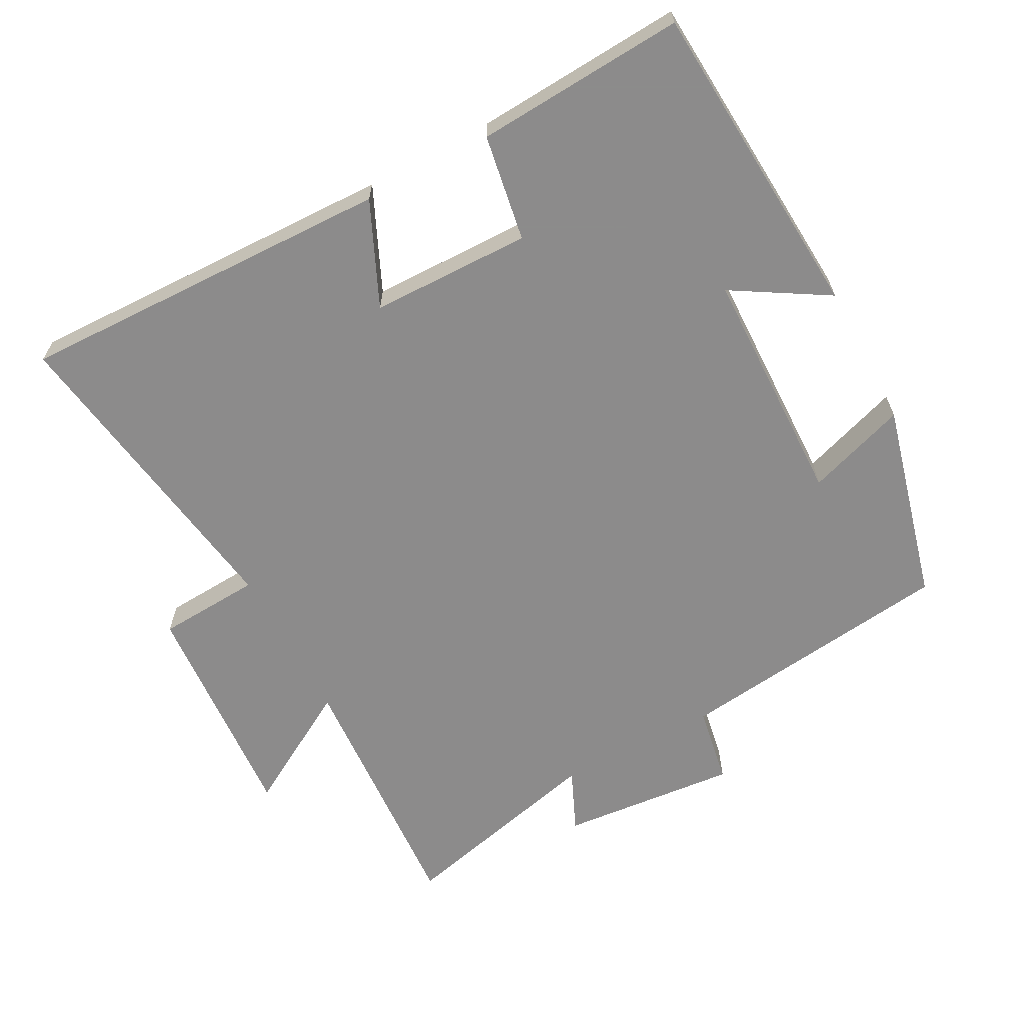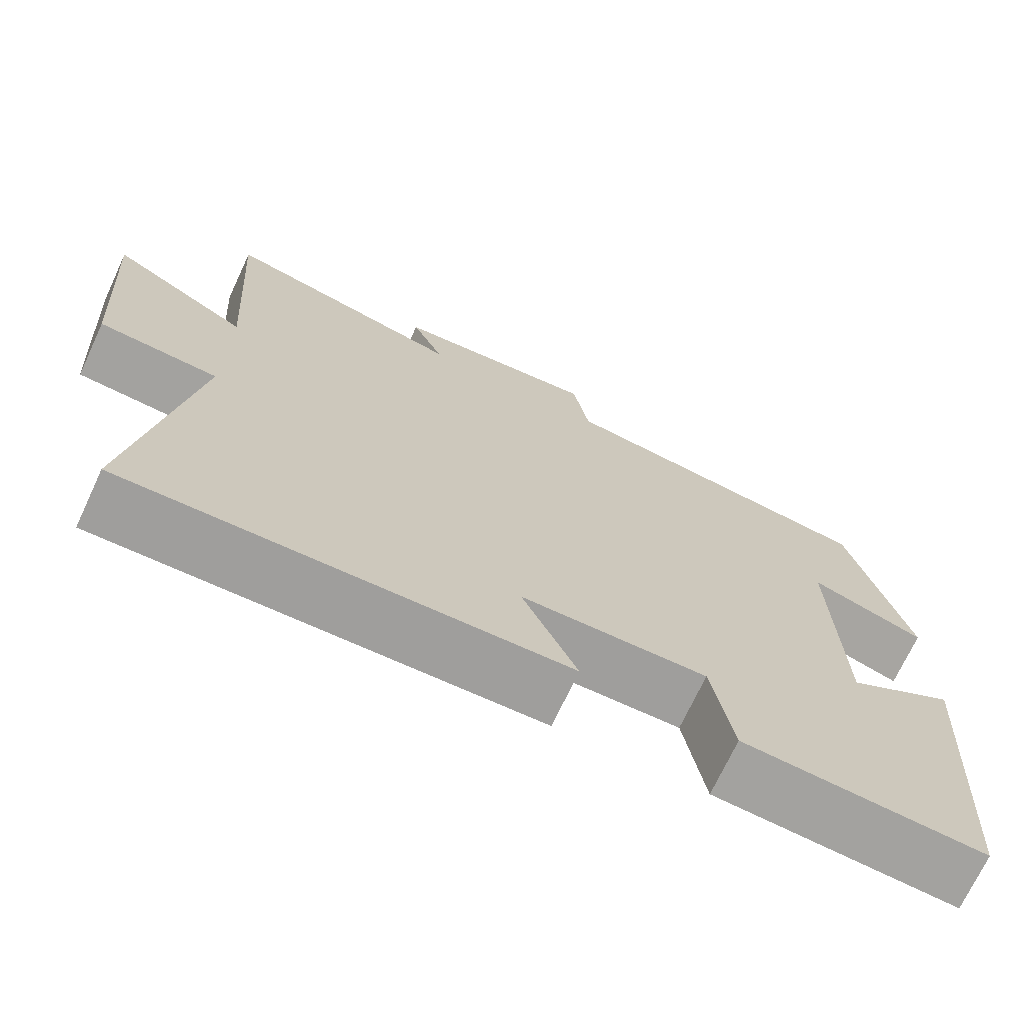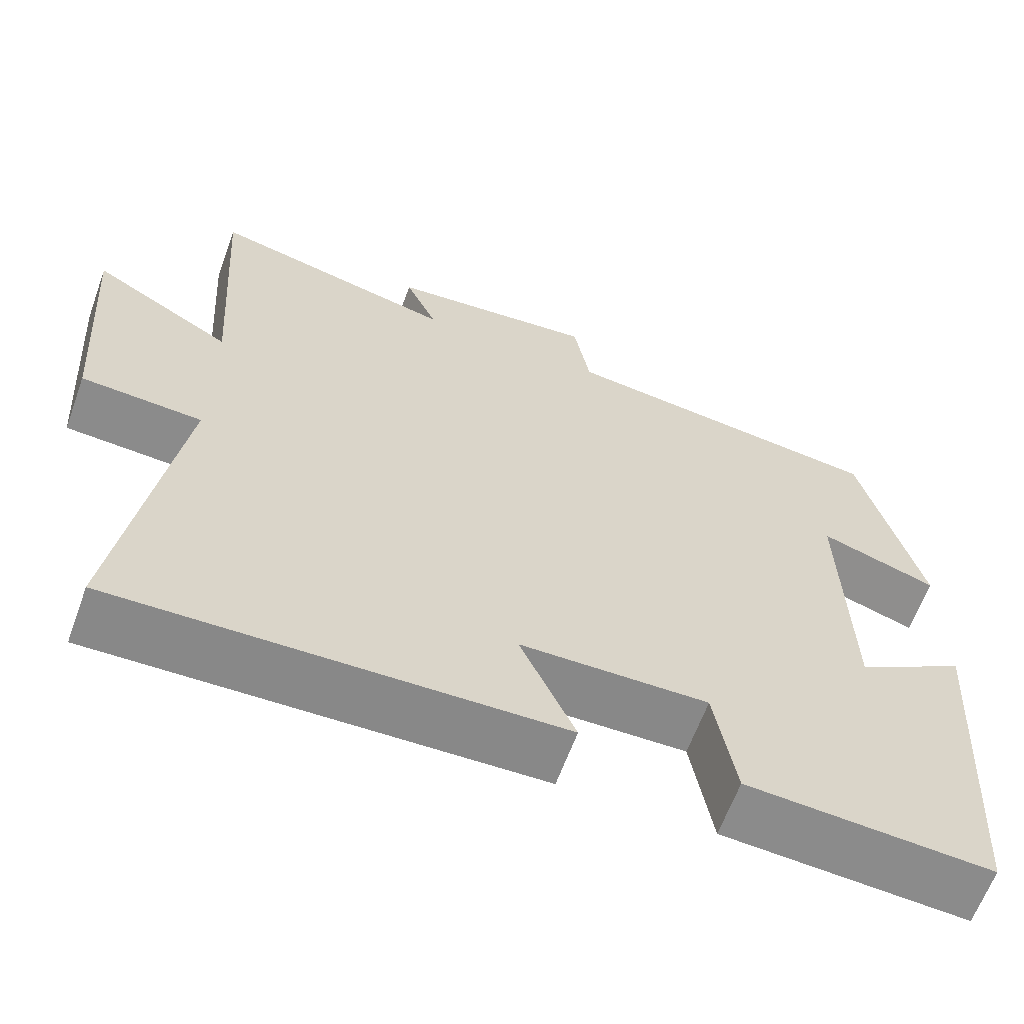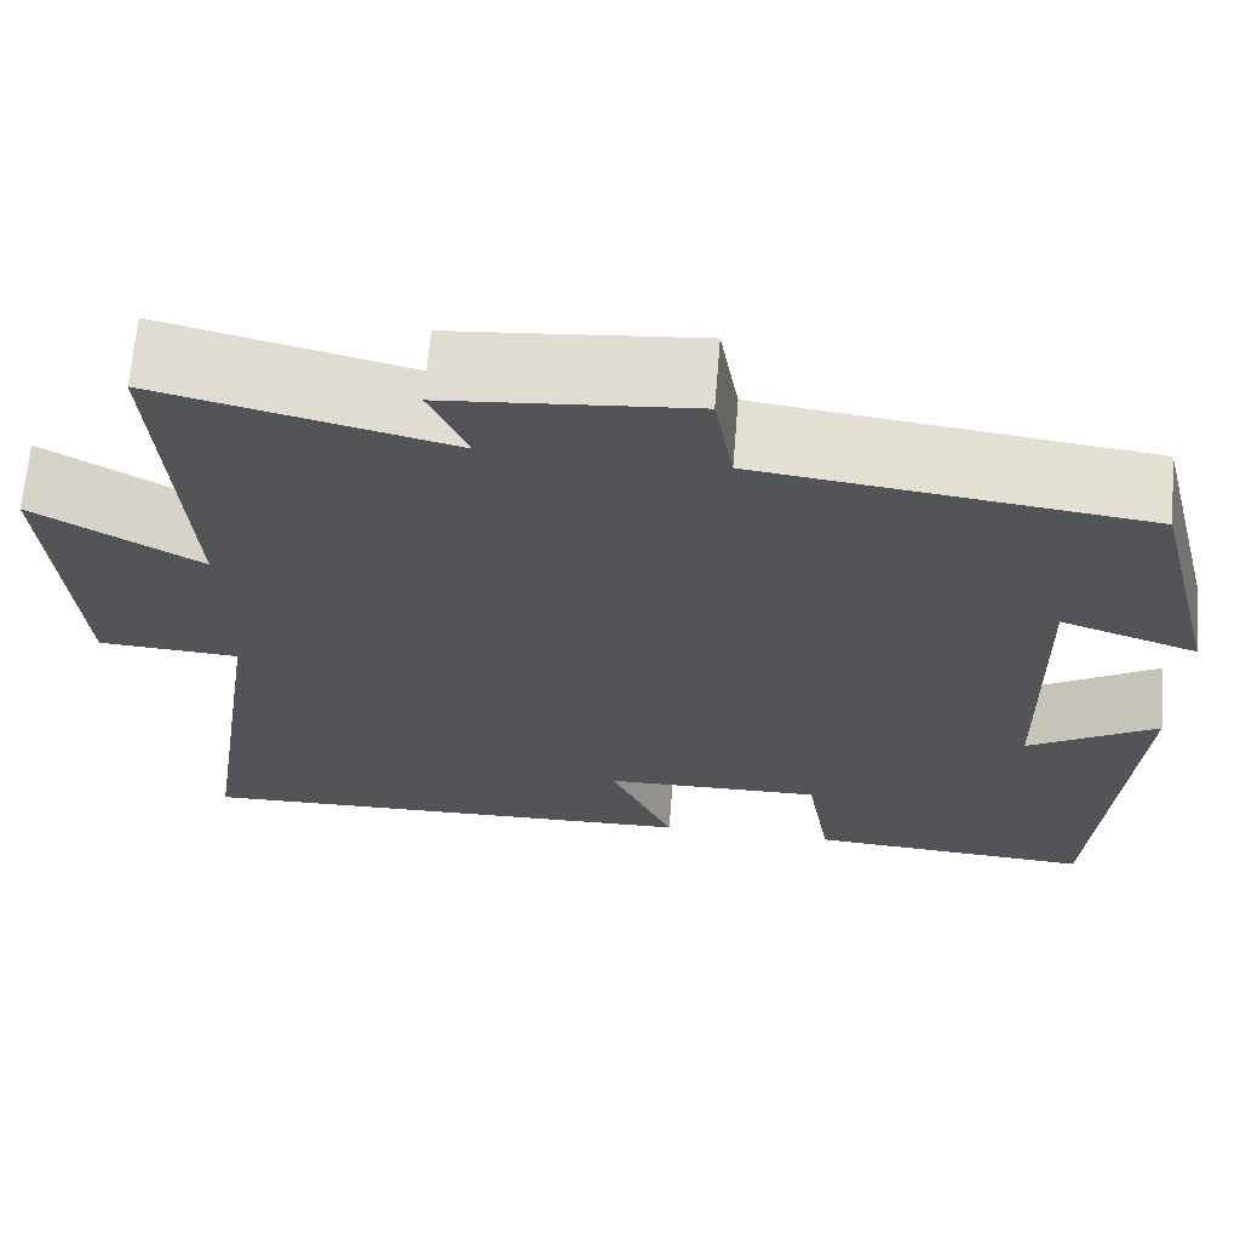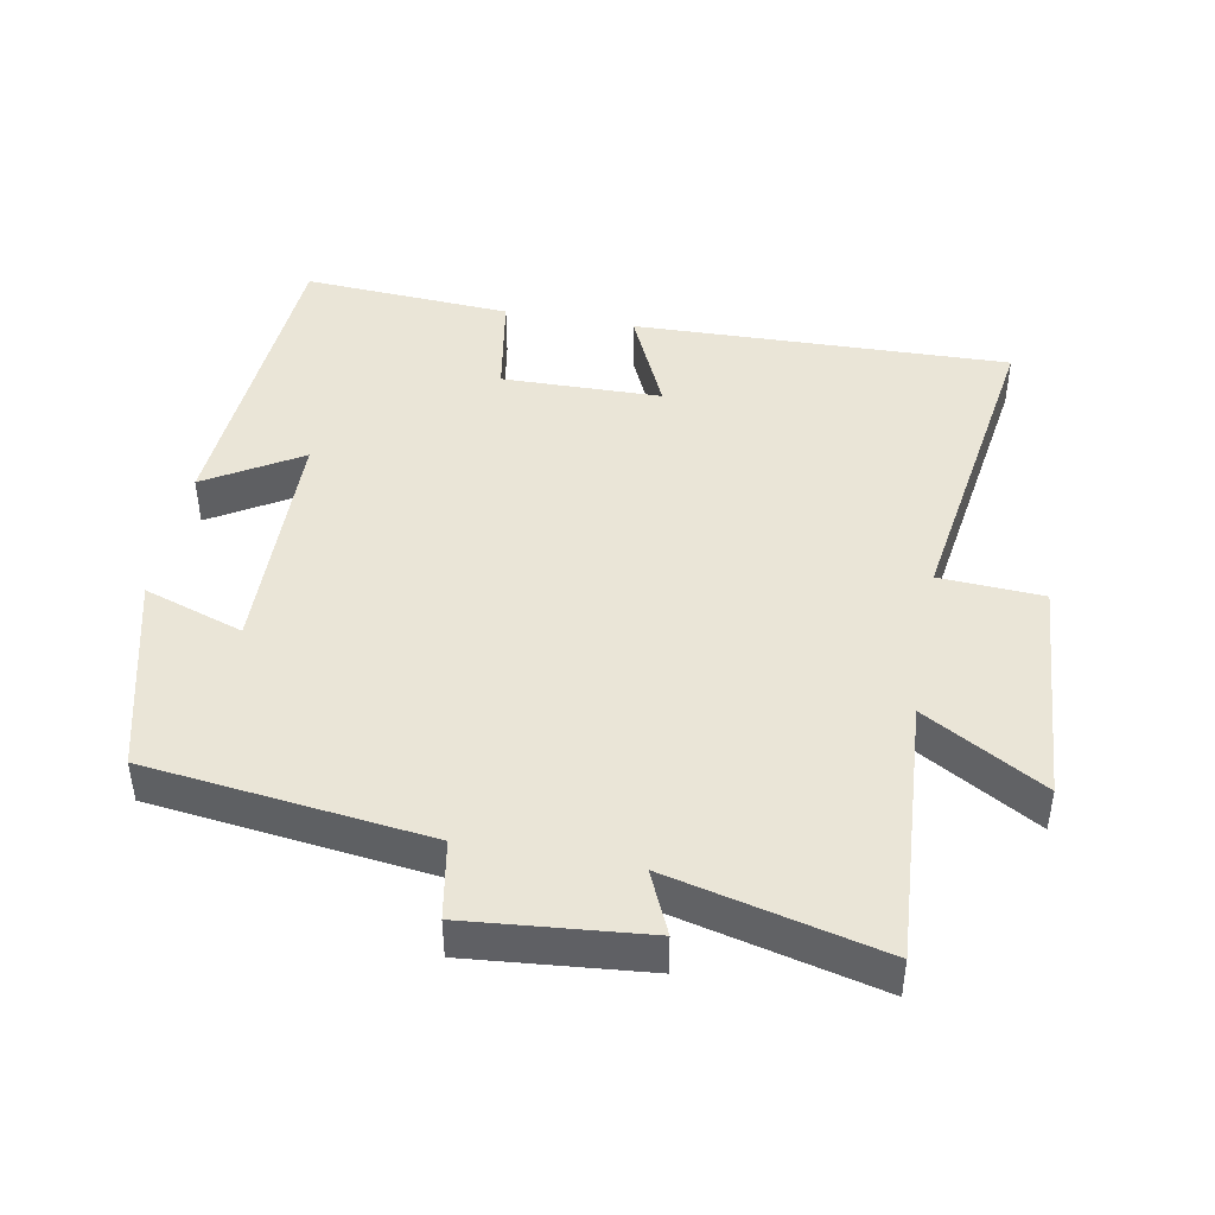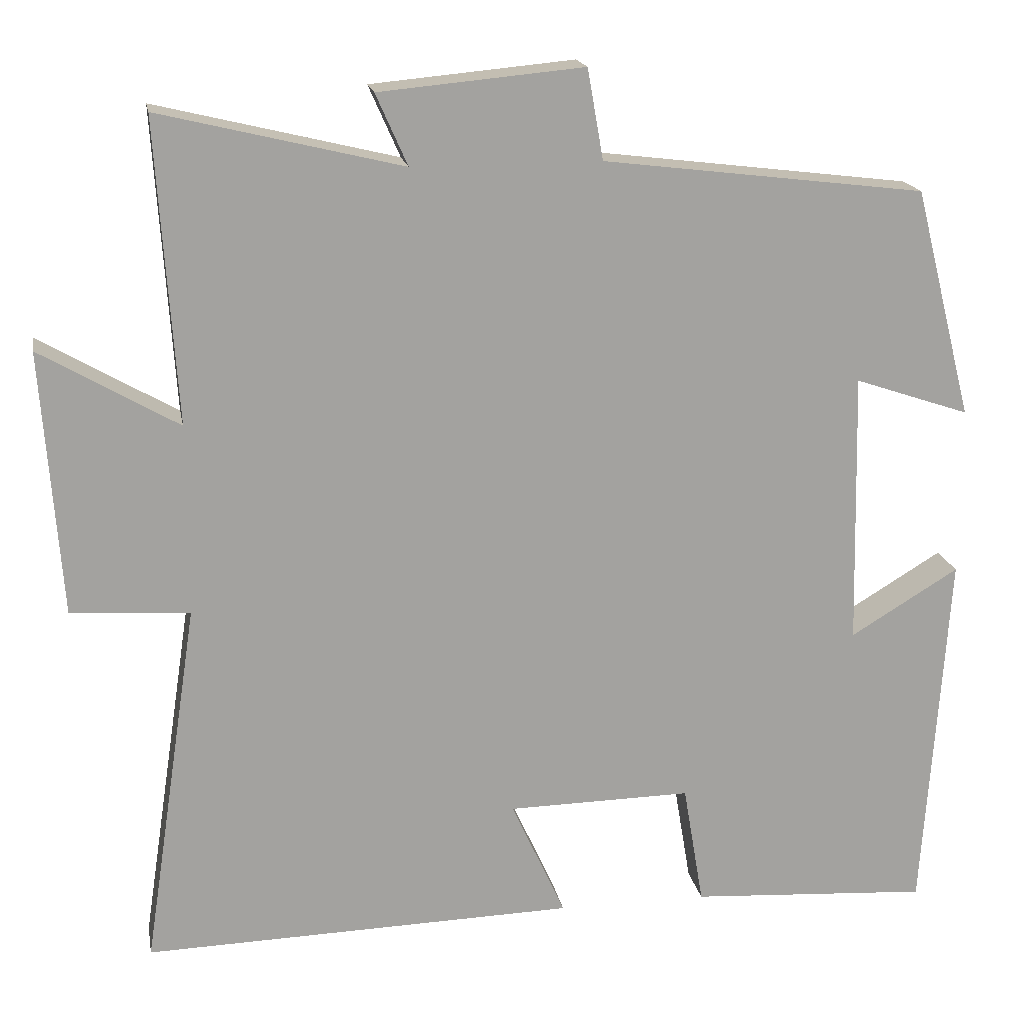
<metadata>
{"format":"obj","ext":"obj","renderer":"f3d","projection":"perspective","resolution":1024,"background":"white","views":[{"elev":-64.0,"azim":-151.8,"up":"+Y"},{"elev":-71.4,"azim":155.0,"up":"+Z"},{"elev":-63.1,"azim":160.0,"up":"+Z"},{"elev":66.8,"azim":-175.3,"up":"+Z"},{"elev":44.4,"azim":10.5,"up":"+Y"},{"elev":17.7,"azim":169.8,"up":"+Z"}]}
</metadata>
<code>
v 0.525 0.07 0.574
v 0.5 0.07 0.192
v 0.674 0.07 0.293
v 0.65 0.07 -0.041
v 0.5 0.07 -0.05
v 0.57 0.07 -0.515
v 0.024 0.07 -0.5
v 0.092 0.07 -0.35
v -0.14 0.07 -0.346
v -0.166 0.07 -0.5
v -0.469 0.07 -0.519
v -0.5 0.07 -0.054
v -0.363 0.07 -0.137
v -0.355 0.07 0.209
v -0.5 0.07 0.16
v -0.426 0.07 0.45
v -0.019 0.07 0.5
v 0.001 0.07 0.614
v 0.259 0.07 0.59
v 0.219 0.07 0.5
v 0.525 0 0.574
v 0.5 0 0.192
v 0.674 0 0.293
v 0.65 0 -0.041
v 0.5 0 -0.05
v 0.57 0 -0.515
v 0.024 0 -0.5
v 0.092 0 -0.35
v -0.14 0 -0.346
v -0.166 0 -0.5
v -0.469 0 -0.519
v -0.5 0 -0.054
v -0.363 0 -0.137
v -0.355 0 0.209
v -0.5 0 0.16
v -0.426 0 0.45
v -0.019 0 0.5
v 0.001 0 0.614
v 0.259 0 0.59
v 0.219 0 0.5
f 17 18 19 20
f 16 17 20
f 15 16 20
f 14 15 20
f 20 1 2
f 14 20 2
f 13 14 2
f 11 12 13
f 10 11 13
f 9 10 13
f 8 9 13 2
f 5 6 7 8
f 5 8 2 3
f 3 4 5
f 40 39 38 37
f 40 37 36
f 40 36 35
f 40 35 34
f 22 21 40
f 22 40 34
f 22 34 33
f 33 32 31
f 33 31 30
f 33 30 29
f 22 33 29 28
f 28 27 26 25
f 23 22 28 25
f 25 24 23
f 1 21 22 2
f 2 22 23 3
f 3 23 24 4
f 4 24 25 5
f 5 25 26 6
f 6 26 27 7
f 7 27 28 8
f 8 28 29 9
f 9 29 30 10
f 10 30 31 11
f 11 31 32 12
f 12 32 33 13
f 13 33 34 14
f 14 34 35 15
f 15 35 36 16
f 16 36 37 17
f 17 37 38 18
f 18 38 39 19
f 19 39 40 20
f 20 40 21 1

</code>
